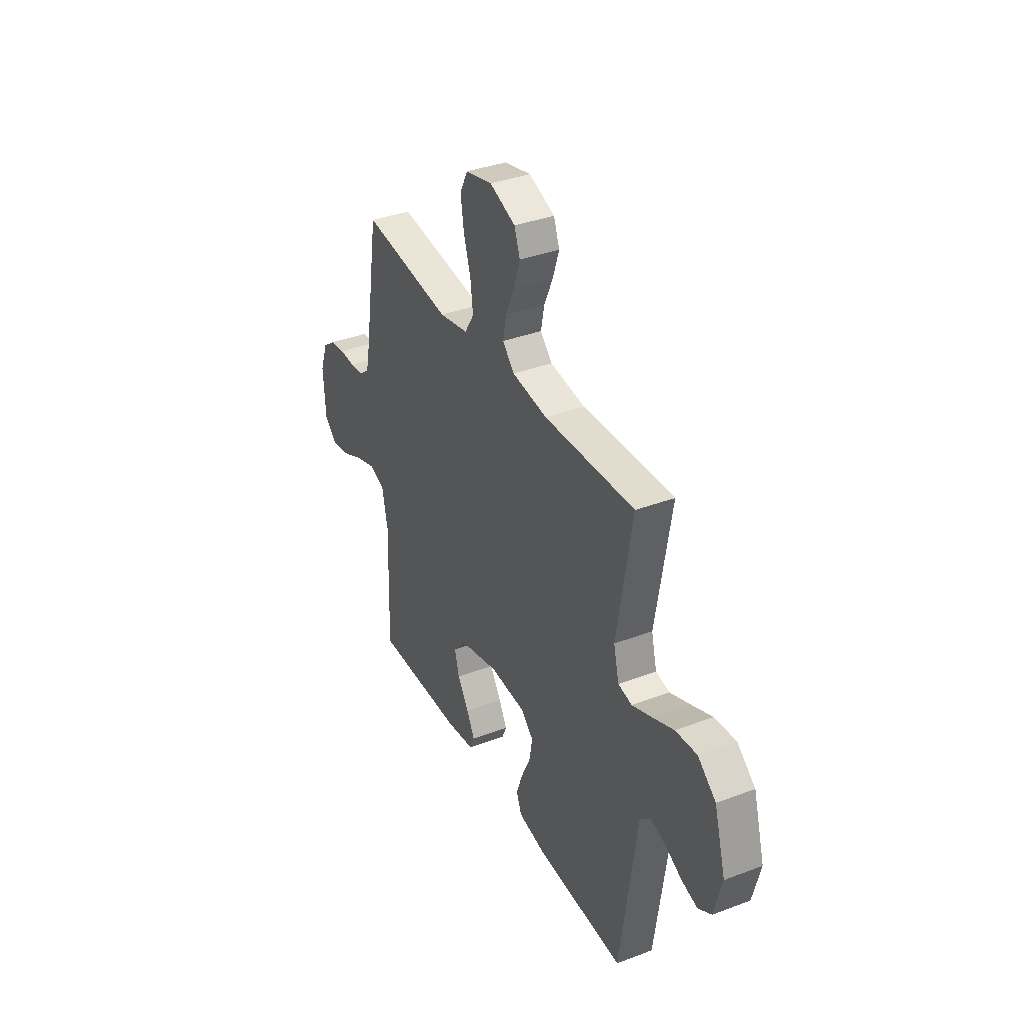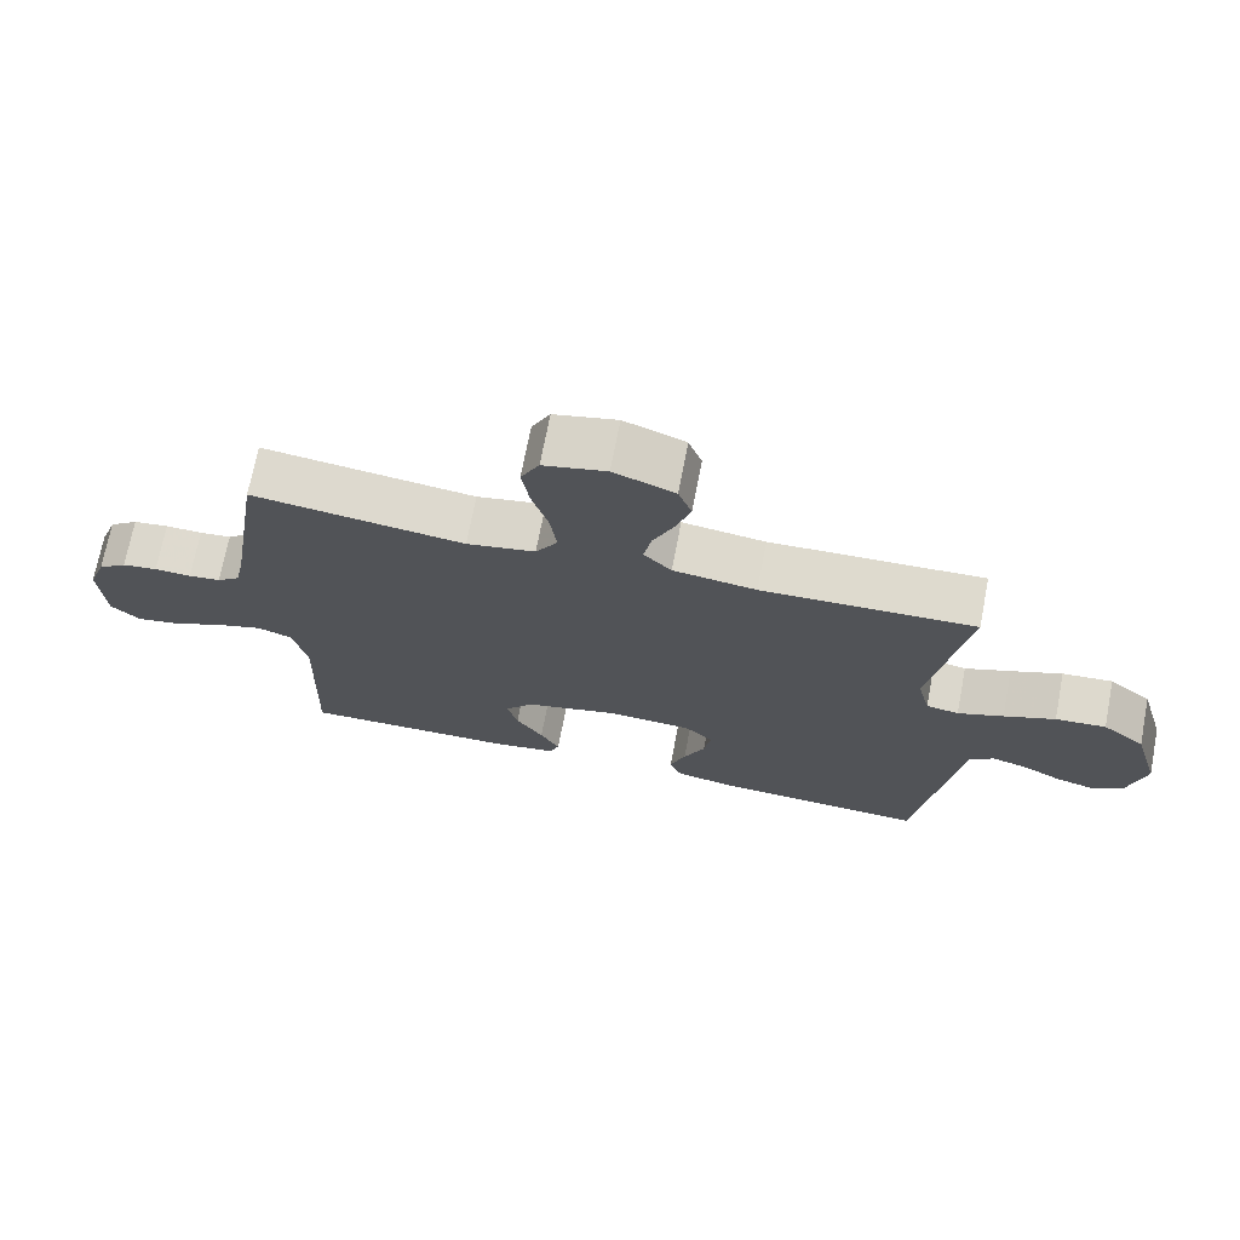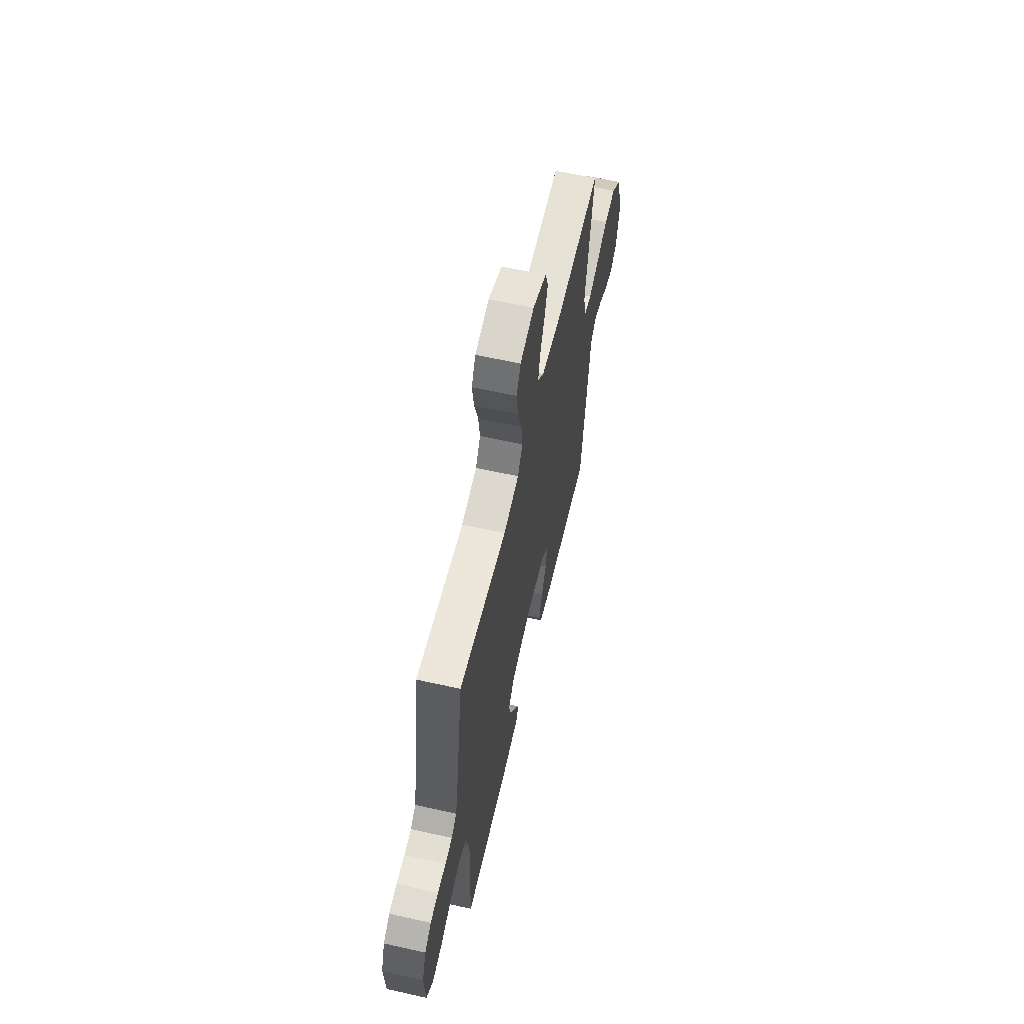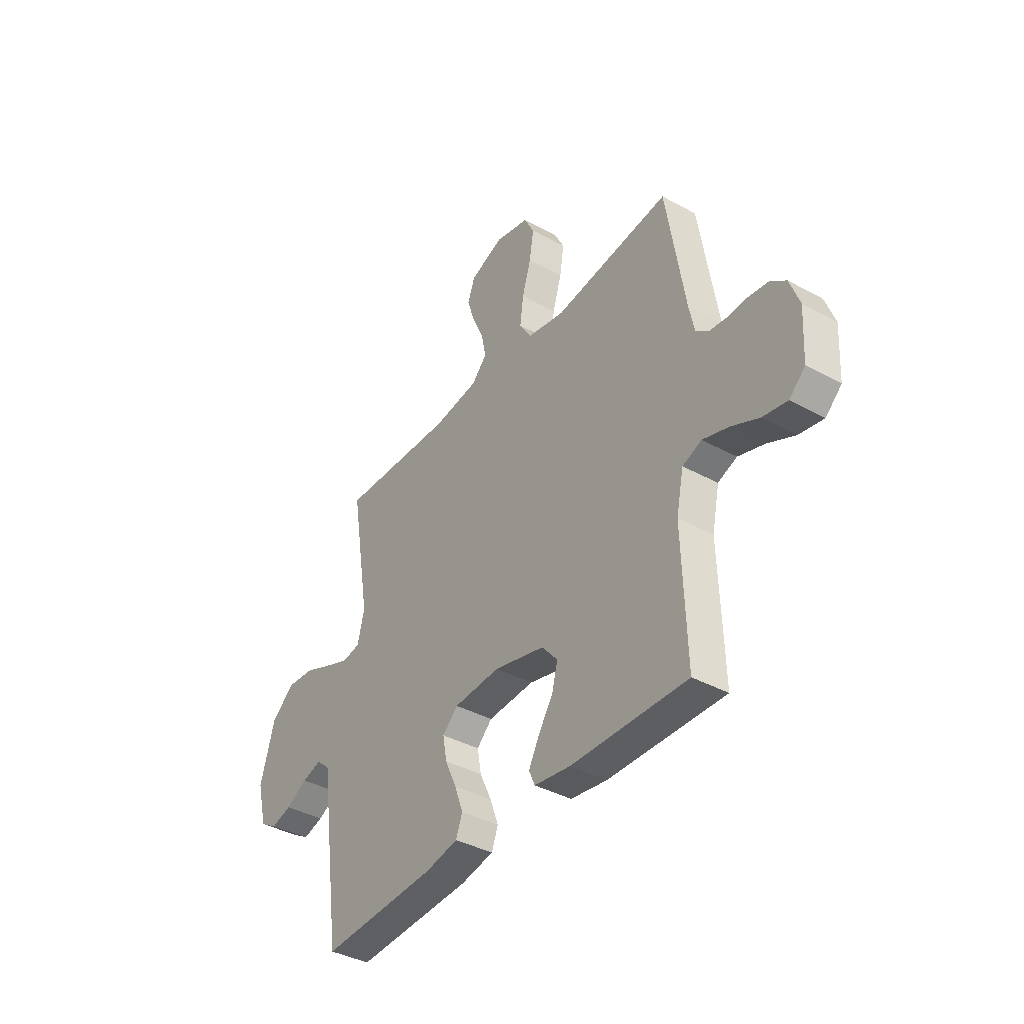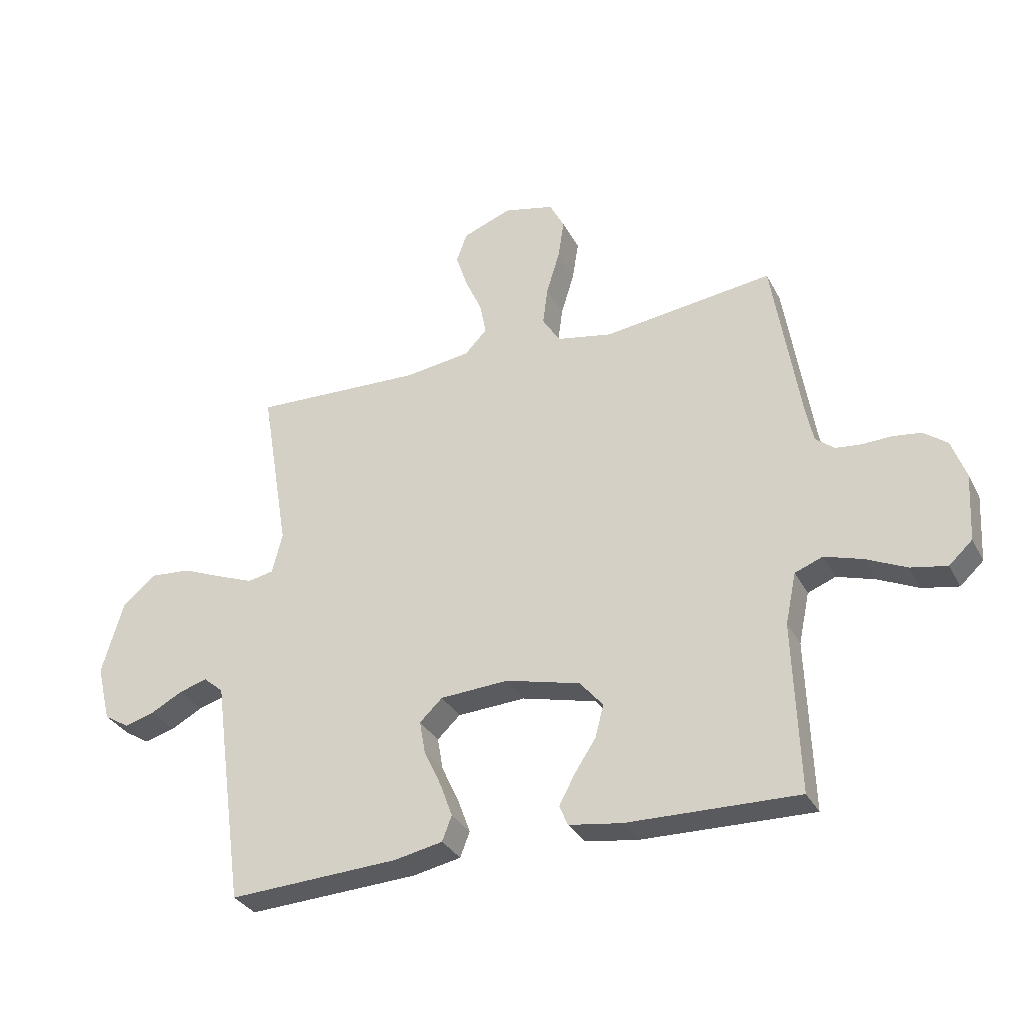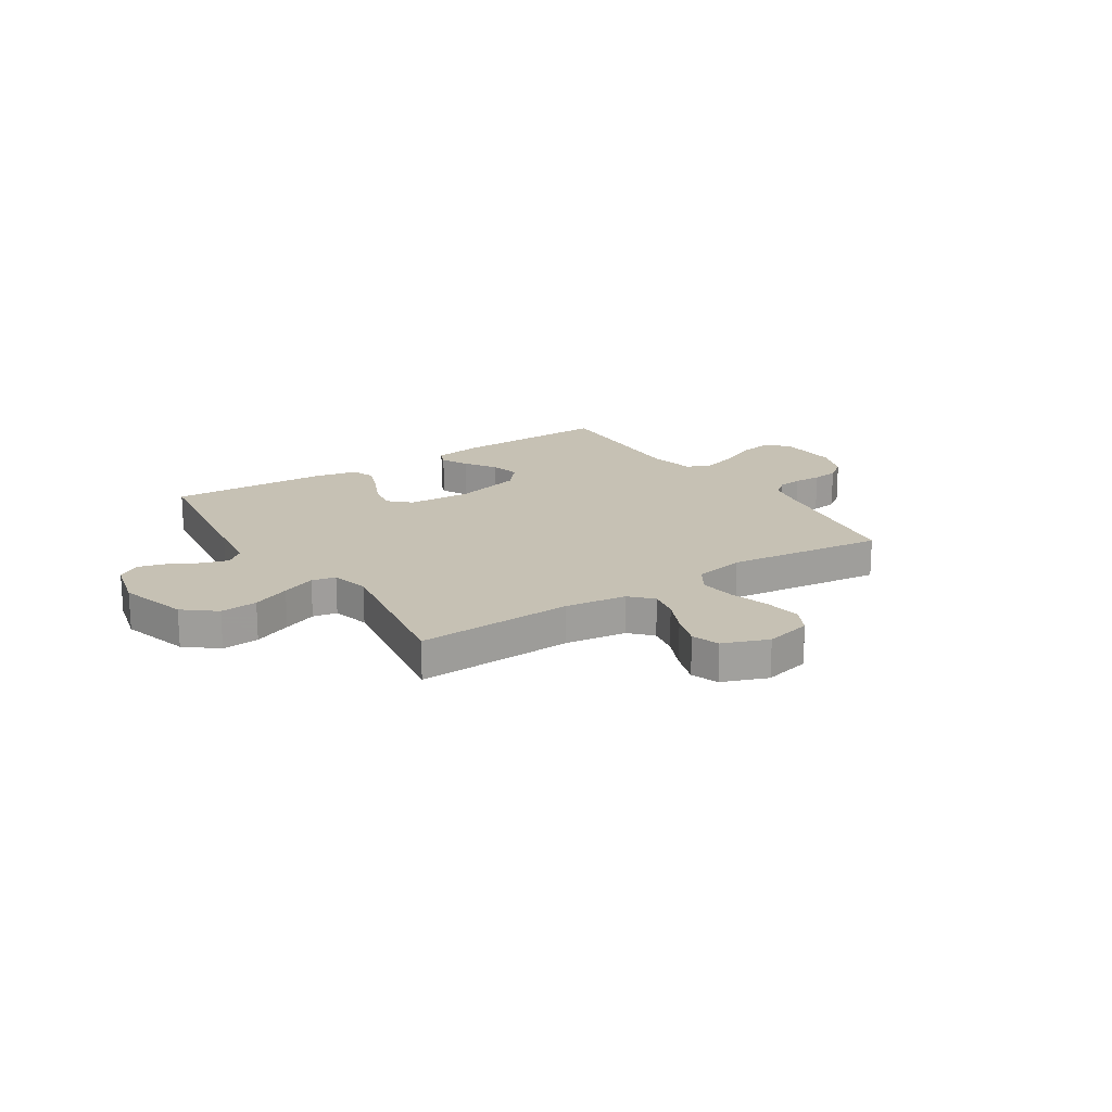
<metadata>
{"format":"obj","ext":"obj","renderer":"f3d","projection":"perspective","resolution":1024,"background":"white","views":[{"elev":36.4,"azim":-116.2,"up":"+Z"},{"elev":71.0,"azim":-169.1,"up":"+Z"},{"elev":60.8,"azim":102.9,"up":"+Z"},{"elev":-38.9,"azim":55.5,"up":"+Z"},{"elev":-32.2,"azim":23.9,"up":"+Z"},{"elev":18.5,"azim":-33.1,"up":"+Y"}]}
</metadata>
<code>
v -0.5 0.07 -0.5
v -0.542 0.07 -0.2
v -0.556 0.07 -0.097
v -0.591 0.07 -0.067
v -0.641 0.07 -0.082
v -0.697 0.07 -0.112
v -0.75 0.07 -0.127
v -0.794 0.07 -0.1
v -0.819 0.07 0
v -0.781 0.07 0.131
v -0.721 0.07 0.18
v -0.65 0.07 0.174
v -0.578 0.07 0.144
v -0.514 0.07 0.119
v -0.468 0.07 0.128
v -0.45 0.07 0.2
v -0.5 0.07 0.5
v -0.2 0.07 0.488
v -0.083 0.07 0.504
v -0.044 0.07 0.545
v -0.055 0.07 0.602
v -0.084 0.07 0.667
v -0.105 0.07 0.731
v -0.086 0.07 0.783
v 0 0.07 0.816
v 0.089 0.07 0.795
v 0.115 0.07 0.744
v 0.104 0.07 0.674
v 0.081 0.07 0.599
v 0.072 0.07 0.531
v 0.103 0.07 0.481
v 0.2 0.07 0.462
v 0.5 0.07 0.5
v 0.548 0.07 0.2
v 0.561 0.07 0.137
v 0.594 0.07 0.11
v 0.639 0.07 0.105
v 0.691 0.07 0.107
v 0.741 0.07 0.1
v 0.782 0.07 0.069
v 0.807 0.07 0
v 0.8 0.07 -0.119
v 0.759 0.07 -0.157
v 0.696 0.07 -0.145
v 0.625 0.07 -0.112
v 0.558 0.07 -0.091
v 0.509 0.07 -0.11
v 0.49 0.07 -0.2
v 0.5 0.07 -0.5
v 0.2 0.07 -0.493
v 0.107 0.07 -0.479
v 0.092 0.07 -0.444
v 0.119 0.07 -0.393
v 0.157 0.07 -0.335
v 0.172 0.07 -0.278
v 0.131 0.07 -0.23
v 0 0.07 -0.197
v -0.12 0.07 -0.204
v -0.16 0.07 -0.242
v -0.15 0.07 -0.299
v -0.12 0.07 -0.364
v -0.098 0.07 -0.424
v -0.115 0.07 -0.468
v -0.2 0.07 -0.485
v -0.5 0 -0.5
v -0.542 0 -0.2
v -0.556 0 -0.097
v -0.591 0 -0.067
v -0.641 0 -0.082
v -0.697 0 -0.112
v -0.75 0 -0.127
v -0.794 0 -0.1
v -0.819 0 0
v -0.781 0 0.131
v -0.721 0 0.18
v -0.65 0 0.174
v -0.578 0 0.144
v -0.514 0 0.119
v -0.468 0 0.128
v -0.45 0 0.2
v -0.5 0 0.5
v -0.2 0 0.488
v -0.083 0 0.504
v -0.044 0 0.545
v -0.055 0 0.602
v -0.084 0 0.667
v -0.105 0 0.731
v -0.086 0 0.783
v 0 0 0.816
v 0.089 0 0.795
v 0.115 0 0.744
v 0.104 0 0.674
v 0.081 0 0.599
v 0.072 0 0.531
v 0.103 0 0.481
v 0.2 0 0.462
v 0.5 0 0.5
v 0.548 0 0.2
v 0.561 0 0.137
v 0.594 0 0.11
v 0.639 0 0.105
v 0.691 0 0.107
v 0.741 0 0.1
v 0.782 0 0.069
v 0.807 0 0
v 0.8 0 -0.119
v 0.759 0 -0.157
v 0.696 0 -0.145
v 0.625 0 -0.112
v 0.558 0 -0.091
v 0.509 0 -0.11
v 0.49 0 -0.2
v 0.5 0 -0.5
v 0.2 0 -0.493
v 0.107 0 -0.479
v 0.092 0 -0.444
v 0.119 0 -0.393
v 0.157 0 -0.335
v 0.172 0 -0.278
v 0.131 0 -0.23
v 0 0 -0.197
v -0.12 0 -0.204
v -0.16 0 -0.242
v -0.15 0 -0.299
v -0.12 0 -0.364
v -0.098 0 -0.424
v -0.115 0 -0.468
v -0.2 0 -0.485
f 1 2 3
f 64 1 3
f 63 64 3
f 62 63 3
f 61 62 3
f 60 61 3
f 59 60 3 4
f 58 59 4
f 57 58 4
f 52 53 54
f 51 52 54
f 50 51 54
f 49 50 54
f 48 49 54
f 47 48 54 55
f 43 44 45
f 42 43 45
f 41 42 45
f 40 41 45
f 39 40 45
f 38 39 45
f 37 38 45
f 36 37 45 46
f 35 36 46 47
f 32 33 34
f 47 55 56
f 35 47 56
f 34 35 56
f 32 34 56
f 31 32 56
f 27 28 29
f 26 27 29
f 25 26 29
f 24 25 29
f 23 24 29
f 22 23 29
f 21 22 29
f 20 21 29 30
f 16 17 18
f 15 16 18 19
f 11 12 13
f 10 11 13
f 9 10 13
f 8 9 13
f 7 8 13
f 6 7 13
f 5 6 13
f 4 5 13 14
f 57 4 14 15
f 31 56 57
f 30 31 57
f 20 30 57
f 19 20 57
f 15 19 57
f 67 66 65
f 67 65 128
f 67 128 127
f 67 127 126
f 67 126 125
f 67 125 124
f 68 67 124 123
f 68 123 122
f 68 122 121
f 118 117 116
f 118 116 115
f 118 115 114
f 118 114 113
f 118 113 112
f 119 118 112 111
f 109 108 107
f 109 107 106
f 109 106 105
f 109 105 104
f 109 104 103
f 109 103 102
f 109 102 101
f 110 109 101 100
f 111 110 100 99
f 98 97 96
f 120 119 111
f 120 111 99
f 120 99 98
f 120 98 96
f 120 96 95
f 93 92 91
f 93 91 90
f 93 90 89
f 93 89 88
f 93 88 87
f 93 87 86
f 93 86 85
f 94 93 85 84
f 82 81 80
f 83 82 80 79
f 77 76 75
f 77 75 74
f 77 74 73
f 77 73 72
f 77 72 71
f 77 71 70
f 77 70 69
f 78 77 69 68
f 79 78 68 121
f 121 120 95
f 121 95 94
f 121 94 84
f 121 84 83
f 121 83 79
f 1 65 66 2
f 2 66 67 3
f 3 67 68 4
f 4 68 69 5
f 5 69 70 6
f 6 70 71 7
f 7 71 72 8
f 8 72 73 9
f 9 73 74 10
f 10 74 75 11
f 11 75 76 12
f 12 76 77 13
f 13 77 78 14
f 14 78 79 15
f 15 79 80 16
f 16 80 81 17
f 17 81 82 18
f 18 82 83 19
f 19 83 84 20
f 20 84 85 21
f 21 85 86 22
f 22 86 87 23
f 23 87 88 24
f 24 88 89 25
f 25 89 90 26
f 26 90 91 27
f 27 91 92 28
f 28 92 93 29
f 29 93 94 30
f 30 94 95 31
f 31 95 96 32
f 32 96 97 33
f 33 97 98 34
f 34 98 99 35
f 35 99 100 36
f 36 100 101 37
f 37 101 102 38
f 38 102 103 39
f 39 103 104 40
f 40 104 105 41
f 41 105 106 42
f 42 106 107 43
f 43 107 108 44
f 44 108 109 45
f 45 109 110 46
f 46 110 111 47
f 47 111 112 48
f 48 112 113 49
f 49 113 114 50
f 50 114 115 51
f 51 115 116 52
f 52 116 117 53
f 53 117 118 54
f 54 118 119 55
f 55 119 120 56
f 56 120 121 57
f 57 121 122 58
f 58 122 123 59
f 59 123 124 60
f 60 124 125 61
f 61 125 126 62
f 62 126 127 63
f 63 127 128 64
f 64 128 65 1

</code>
